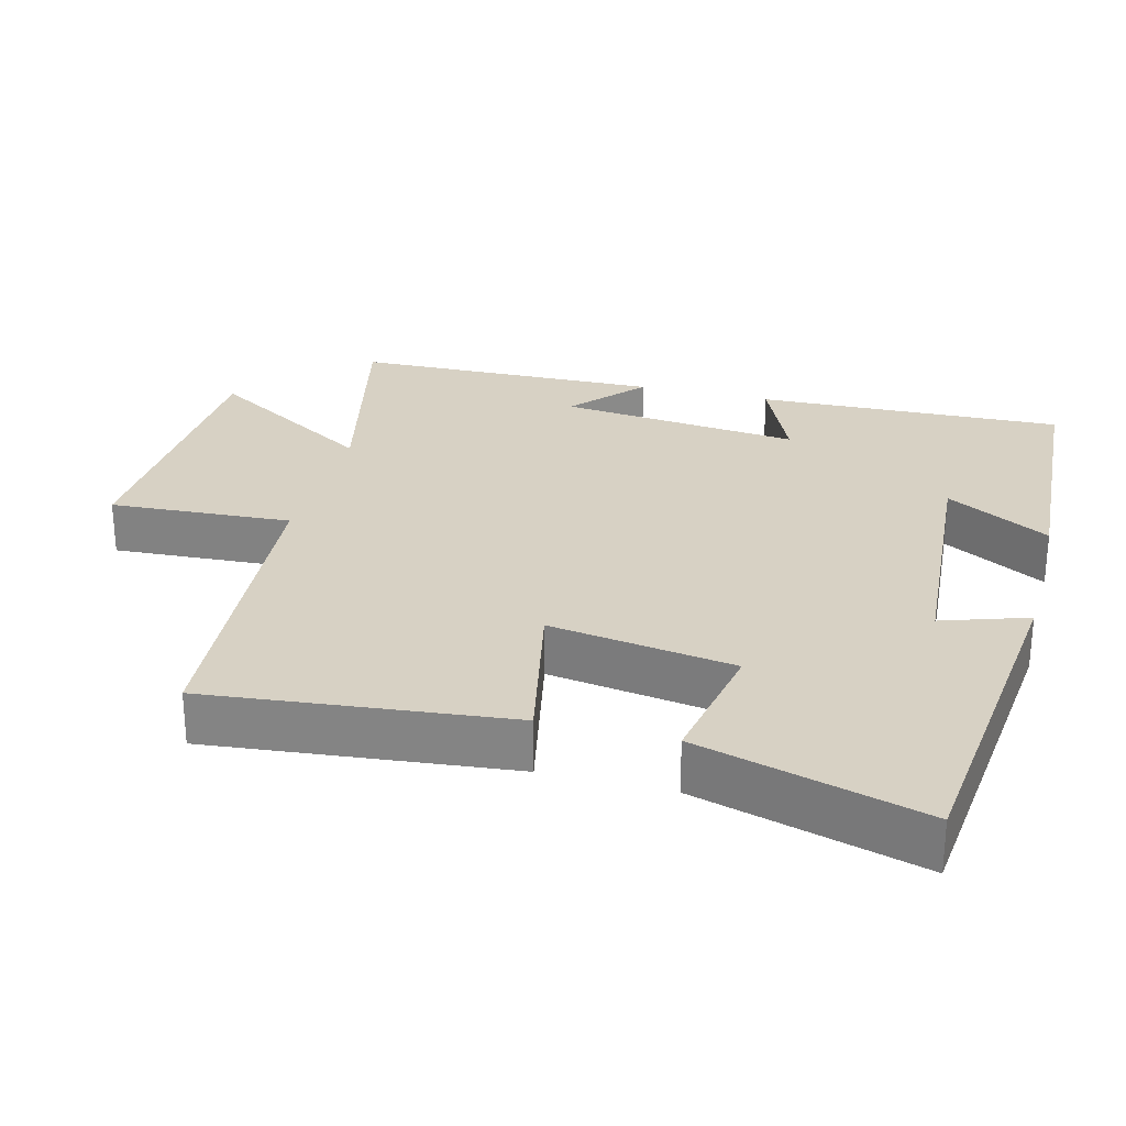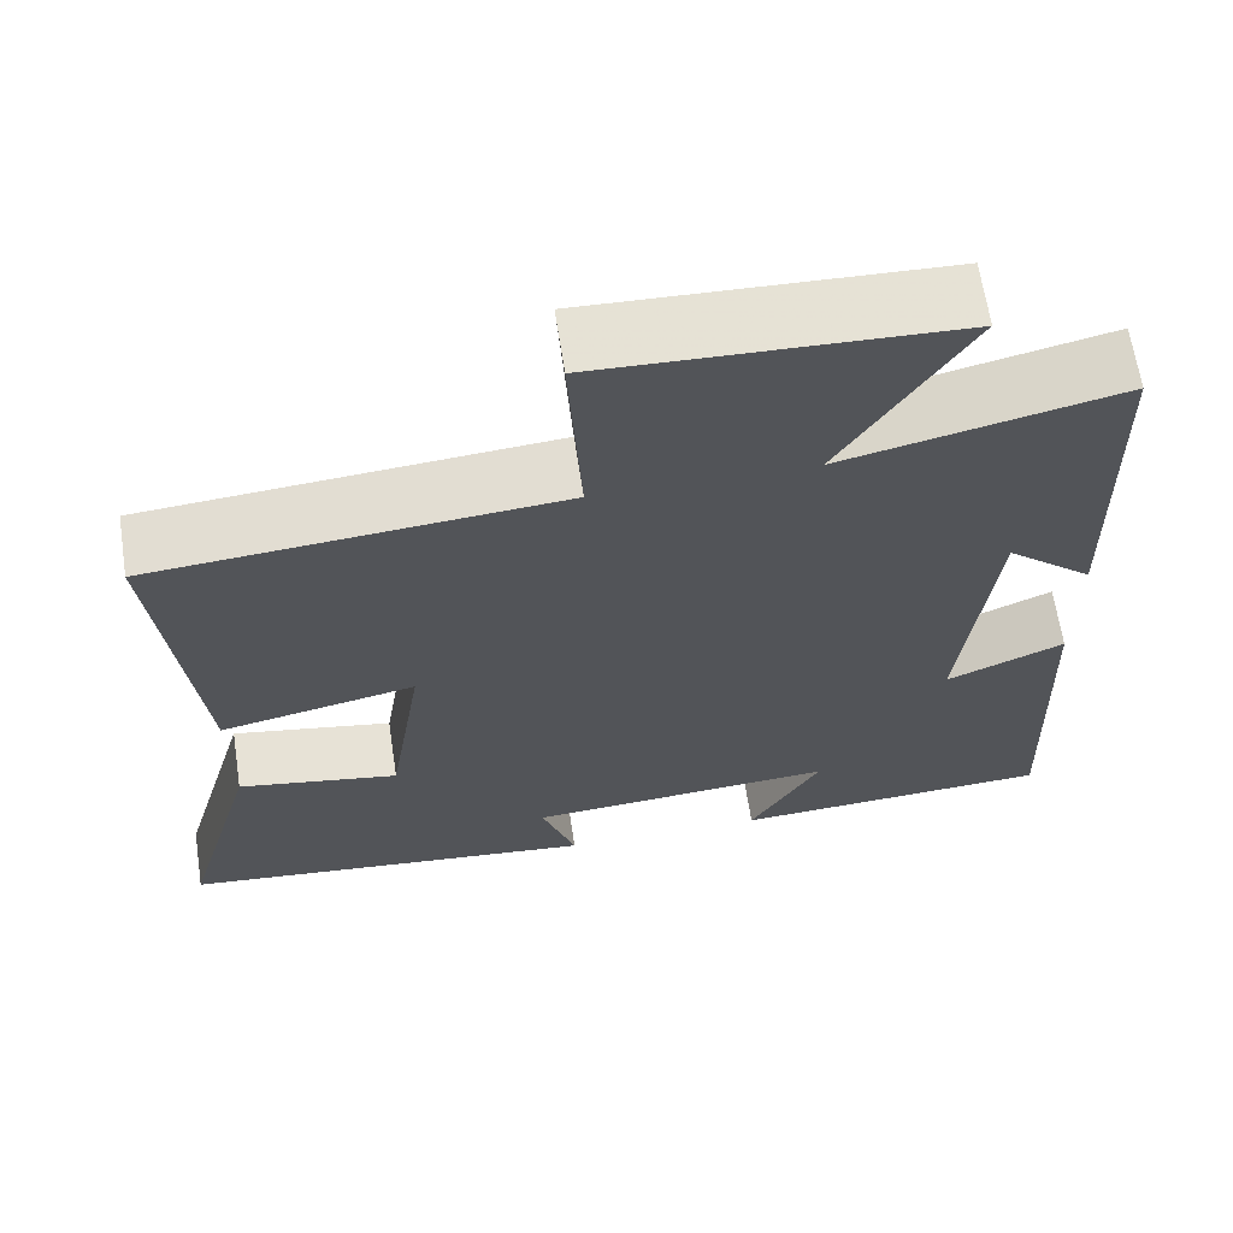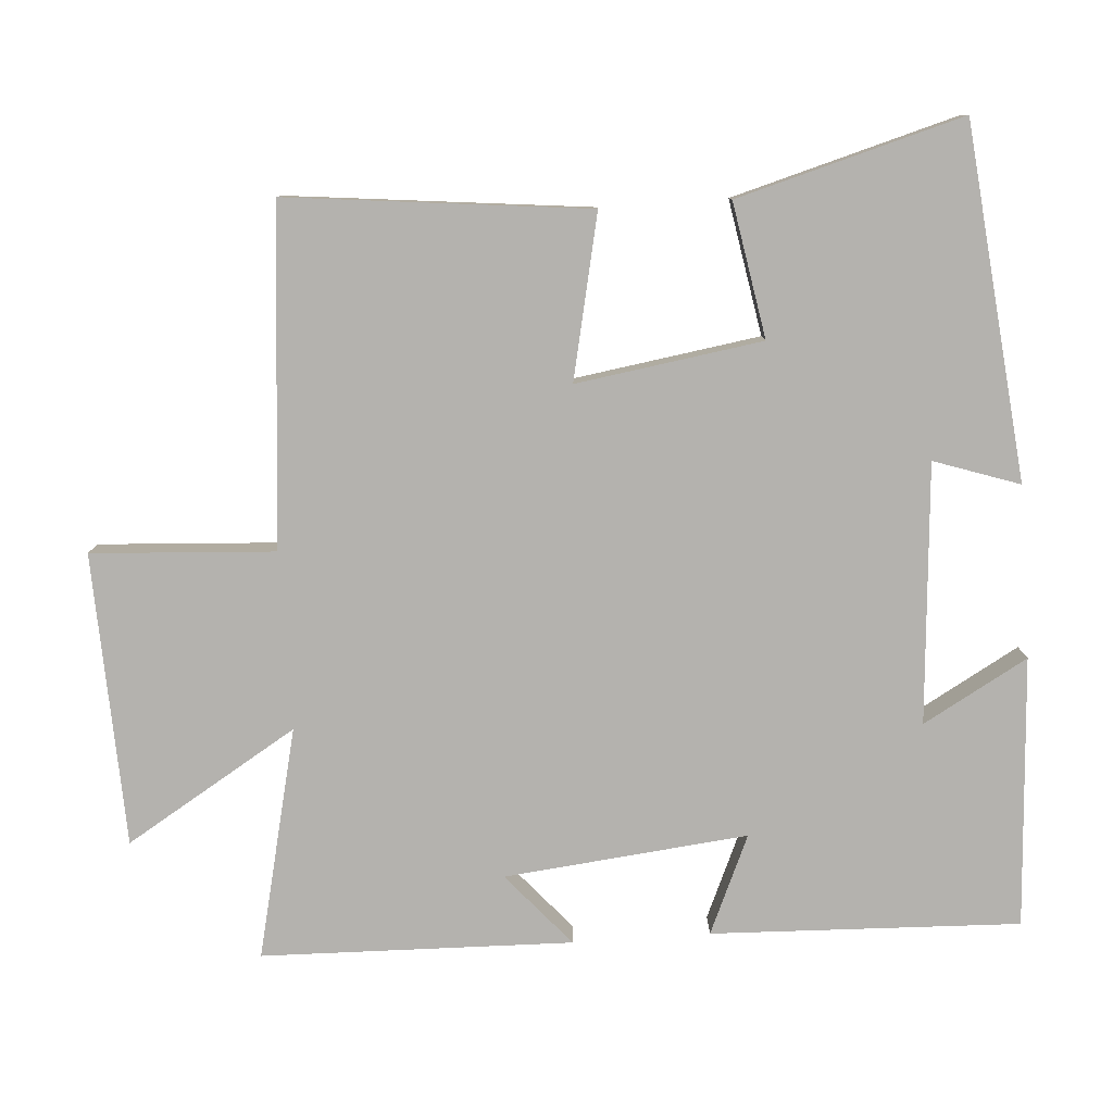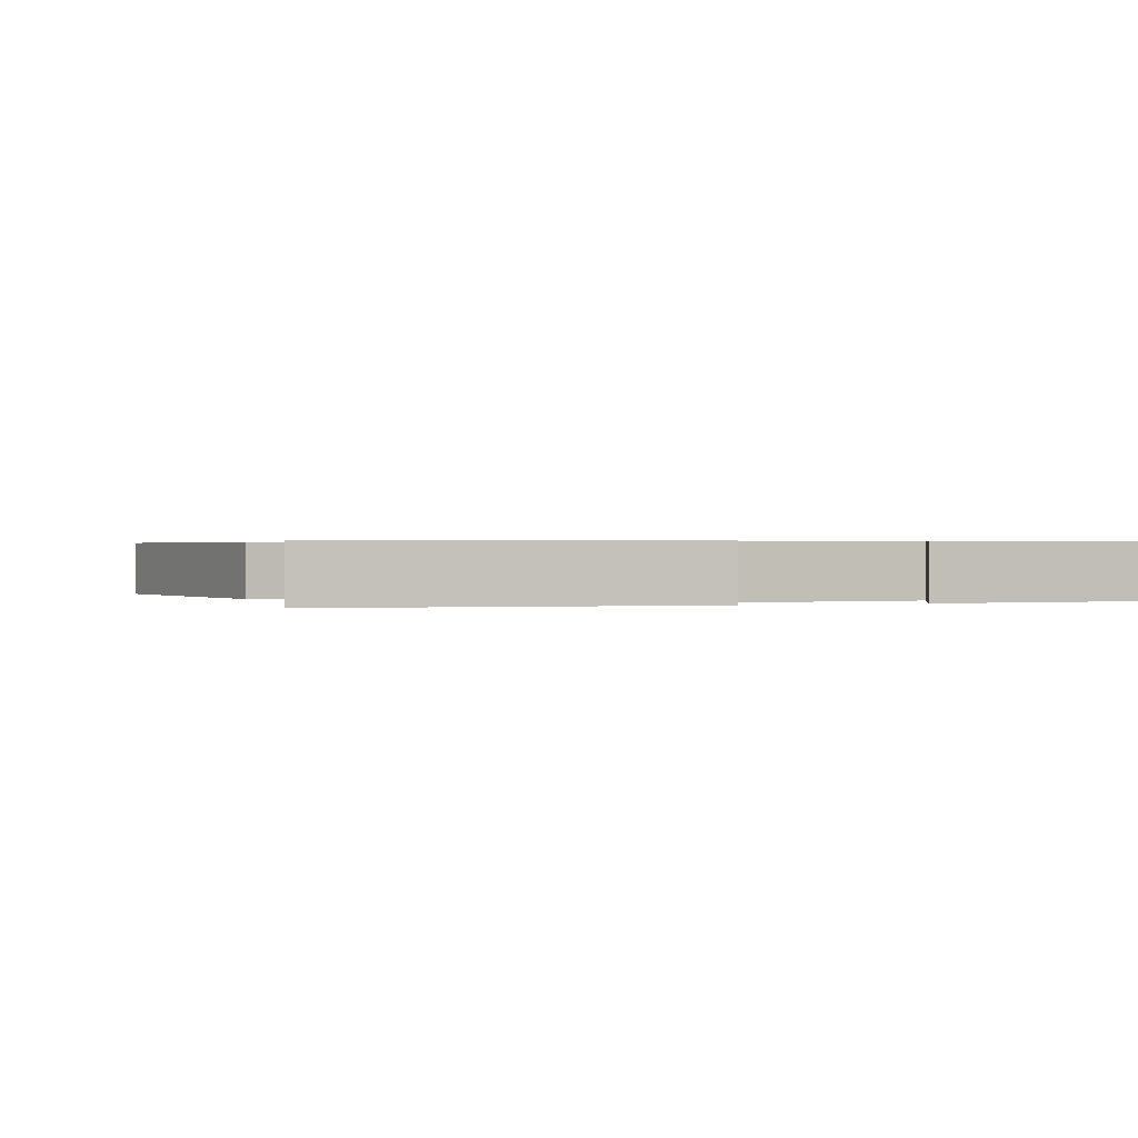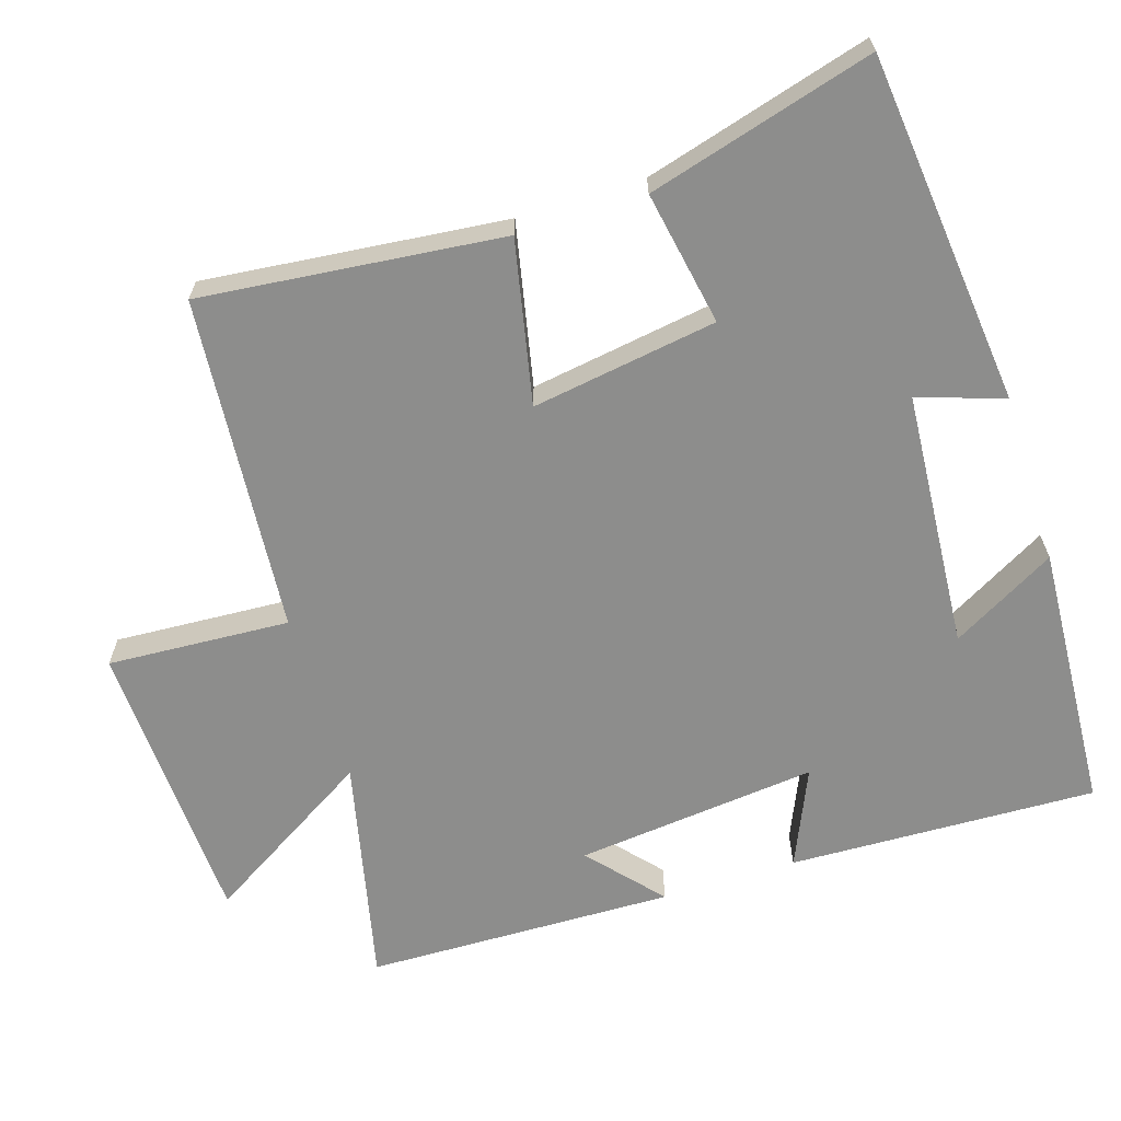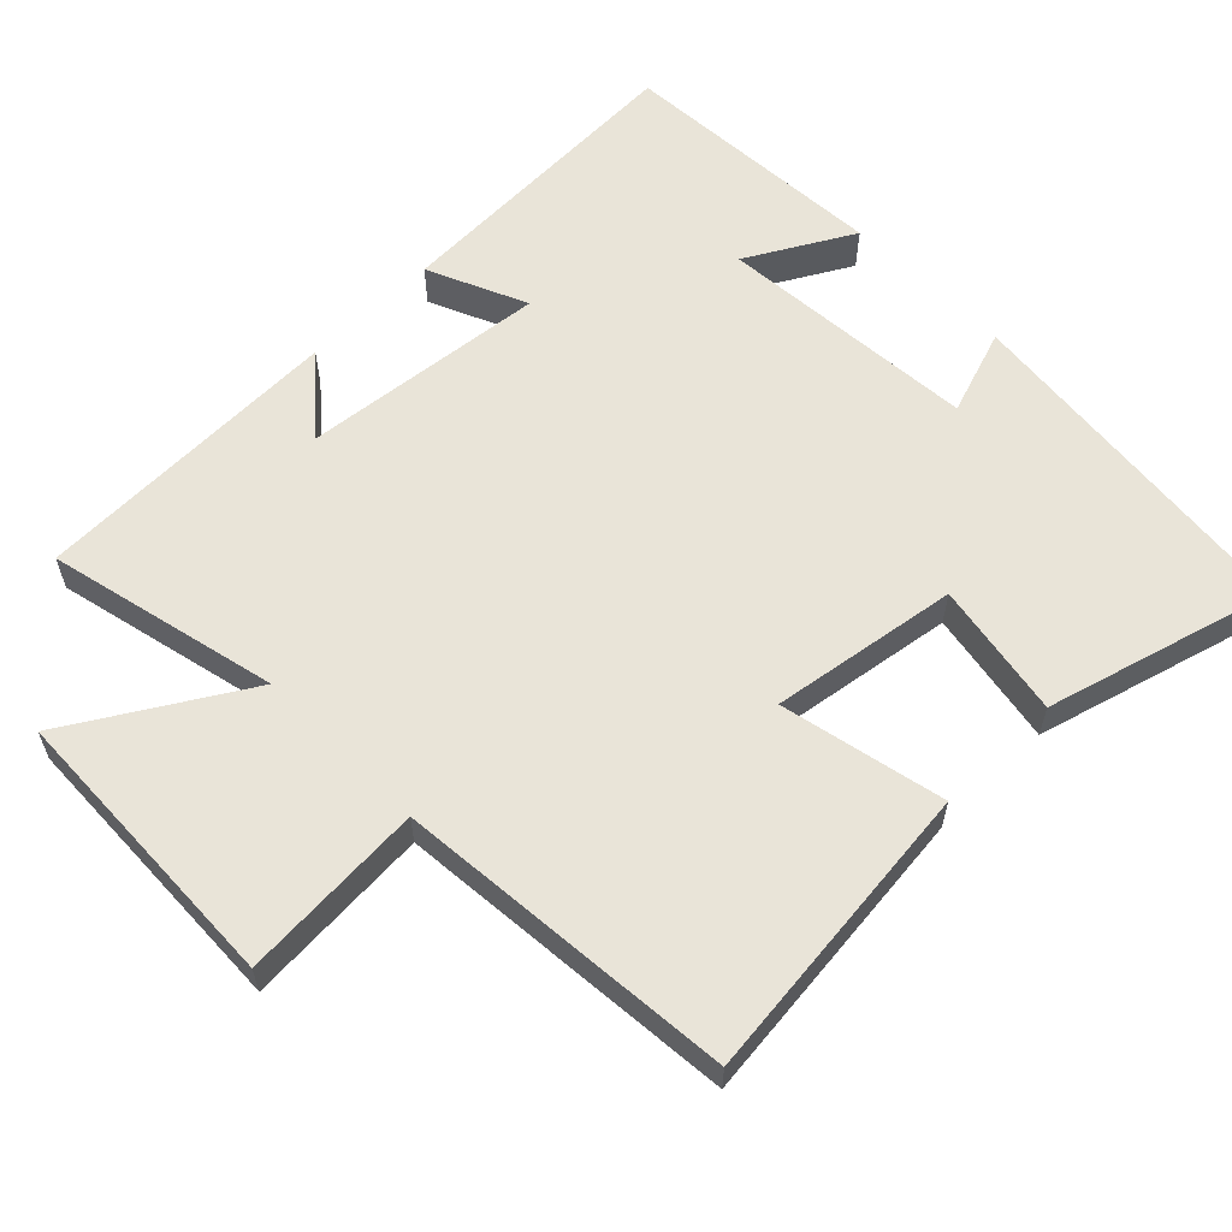
<metadata>
{"format":"obj","ext":"obj","renderer":"f3d","projection":"perspective","resolution":1024,"background":"white","views":[{"elev":27.1,"azim":104.7,"up":"+Y"},{"elev":65.1,"azim":171.4,"up":"+Z"},{"elev":-79.8,"azim":93.9,"up":"+Y"},{"elev":0.4,"azim":157.6,"up":"+Y"},{"elev":-64.4,"azim":107.6,"up":"+Y"},{"elev":59.8,"azim":45.4,"up":"+Y"}]}
</metadata>
<code>
v 0.588 0.07 -0.448
v 0.098 0.07 -0.5
v 0.138 0.07 -0.381
v -0.222 0.07 -0.355
v -0.14 0.07 -0.5
v -0.515 0.07 -0.478
v -0.5 0.07 -0.049
v -0.363 0.07 -0.109
v -0.399 0.07 0.229
v -0.5 0.07 0.141
v -0.49 0.07 0.573
v -0.171 0.07 0.5
v -0.316 0.07 0.738
v 0.09 0.07 0.754
v 0.075 0.07 0.5
v 0.544 0.07 0.46
v 0.5 0.07 0.041
v 0.273 0.07 0.089
v 0.313 0.07 -0.169
v 0.5 0.07 -0.135
v 0.588 0 -0.448
v 0.098 0 -0.5
v 0.138 0 -0.381
v -0.222 0 -0.355
v -0.14 0 -0.5
v -0.515 0 -0.478
v -0.5 0 -0.049
v -0.363 0 -0.109
v -0.399 0 0.229
v -0.5 0 0.141
v -0.49 0 0.573
v -0.171 0 0.5
v -0.316 0 0.738
v 0.09 0 0.754
v 0.075 0 0.5
v 0.544 0 0.46
v 0.5 0 0.041
v 0.273 0 0.089
v 0.313 0 -0.169
v 0.5 0 -0.135
f 1 2 3
f 20 1 3
f 19 20 3
f 18 19 3 4
f 15 16 17 18
f 15 18 4
f 12 13 14 15
f 12 15 4
f 9 10 11 12
f 8 9 12 4
f 6 7 8
f 5 6 8
f 4 5 8
f 23 22 21
f 23 21 40
f 23 40 39
f 24 23 39 38
f 38 37 36 35
f 24 38 35
f 35 34 33 32
f 24 35 32
f 32 31 30 29
f 24 32 29 28
f 28 27 26
f 28 26 25
f 28 25 24
f 1 21 22 2
f 2 22 23 3
f 3 23 24 4
f 4 24 25 5
f 5 25 26 6
f 6 26 27 7
f 7 27 28 8
f 8 28 29 9
f 9 29 30 10
f 10 30 31 11
f 11 31 32 12
f 12 32 33 13
f 13 33 34 14
f 14 34 35 15
f 15 35 36 16
f 16 36 37 17
f 17 37 38 18
f 18 38 39 19
f 19 39 40 20
f 20 40 21 1

</code>
